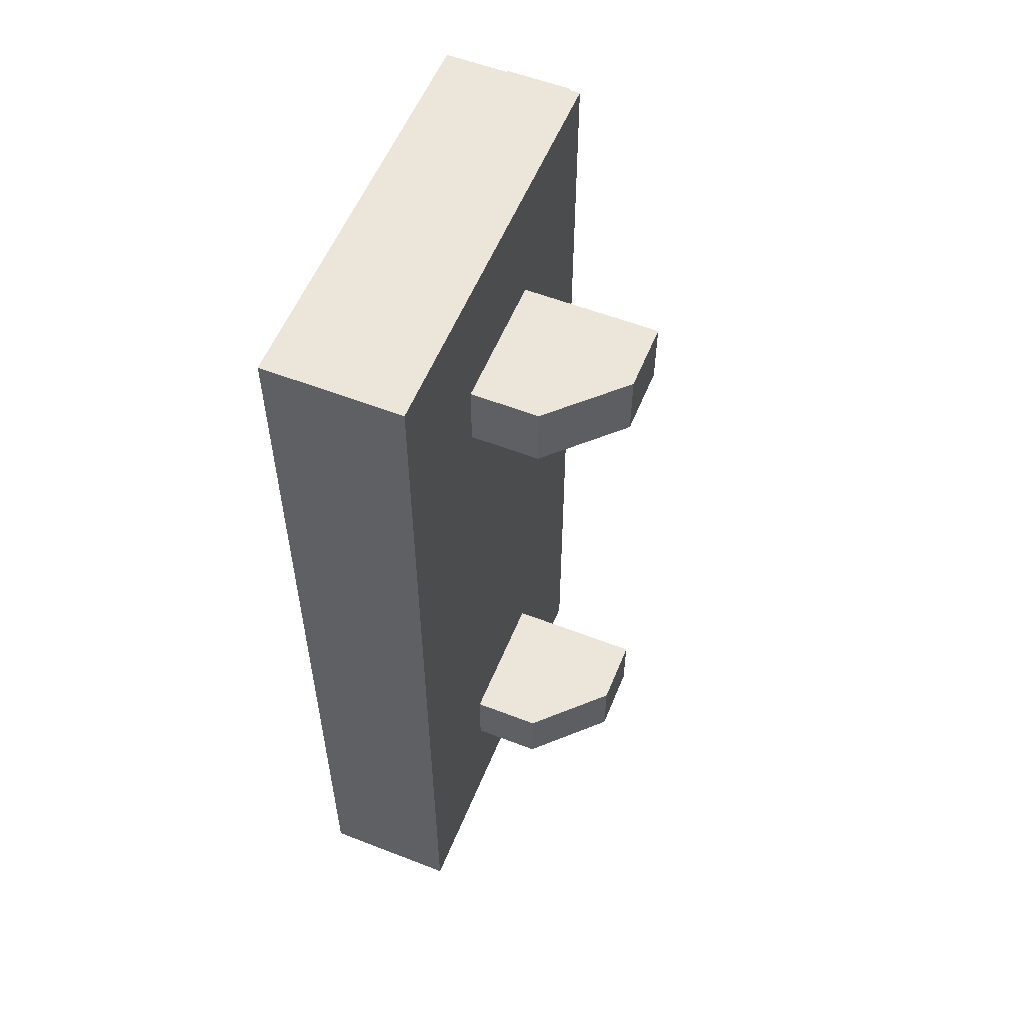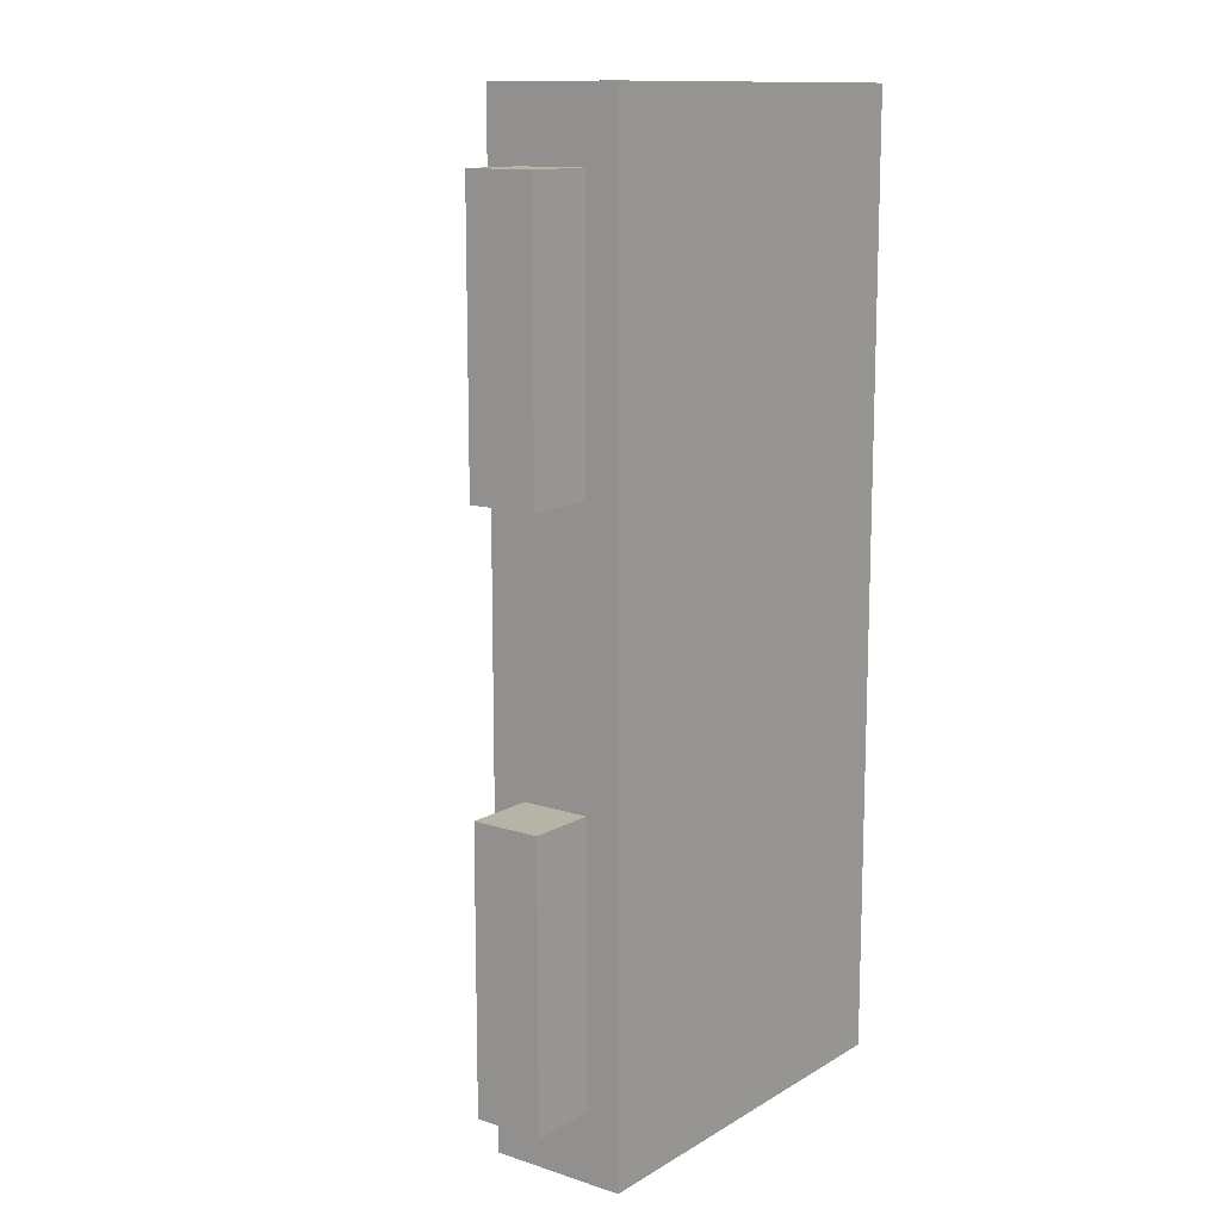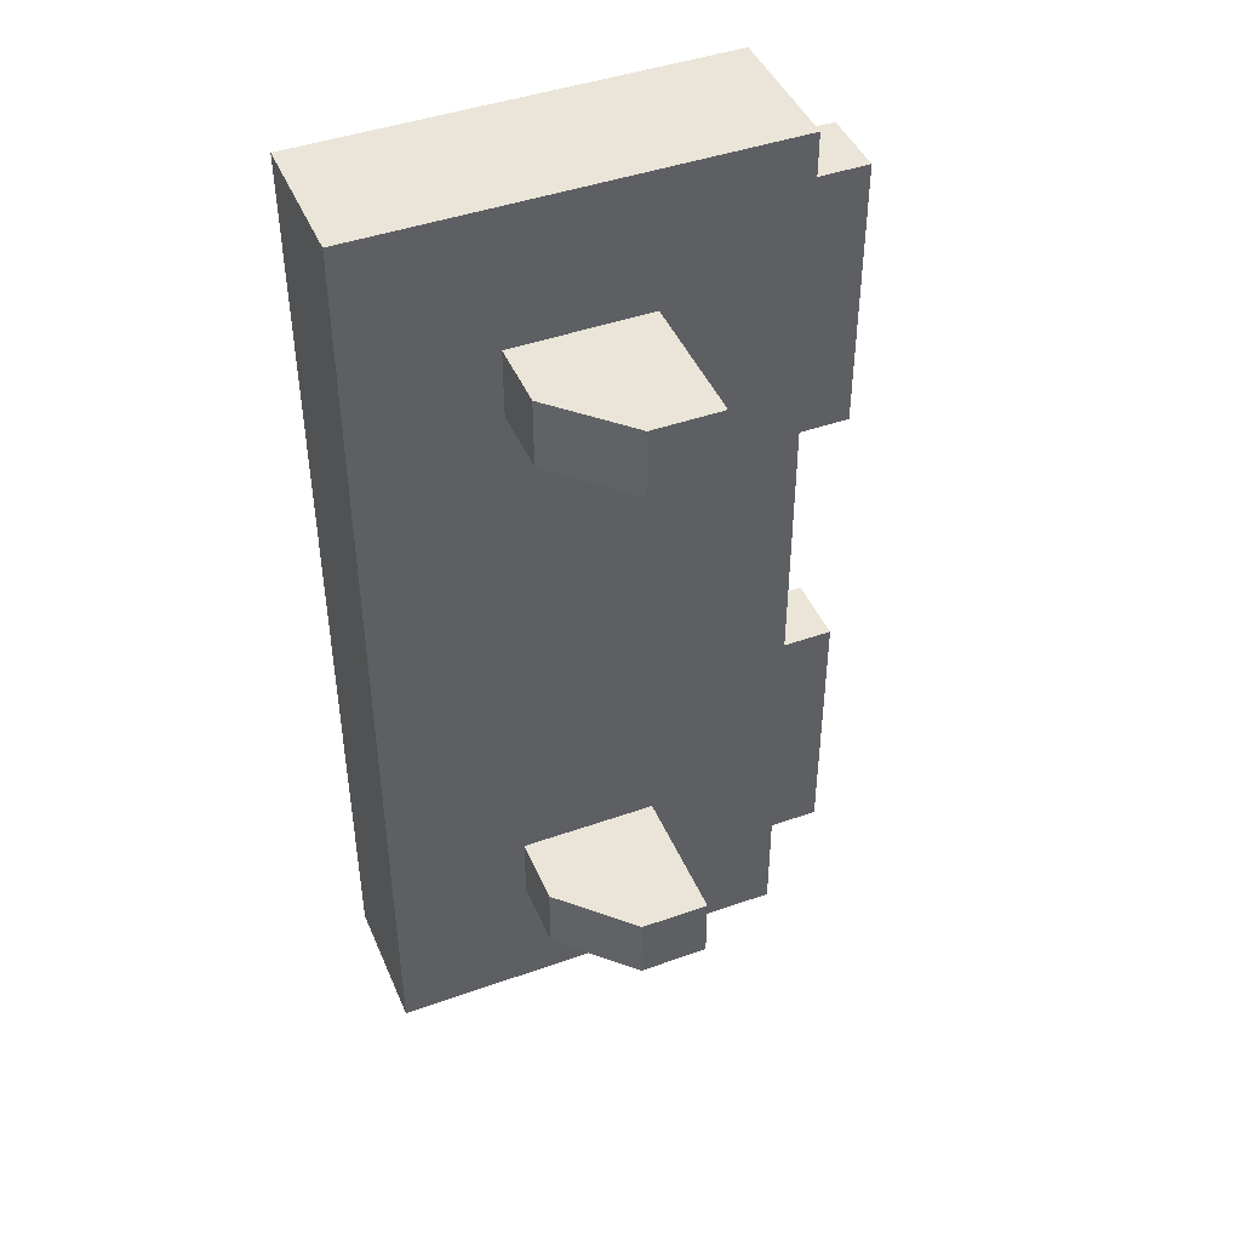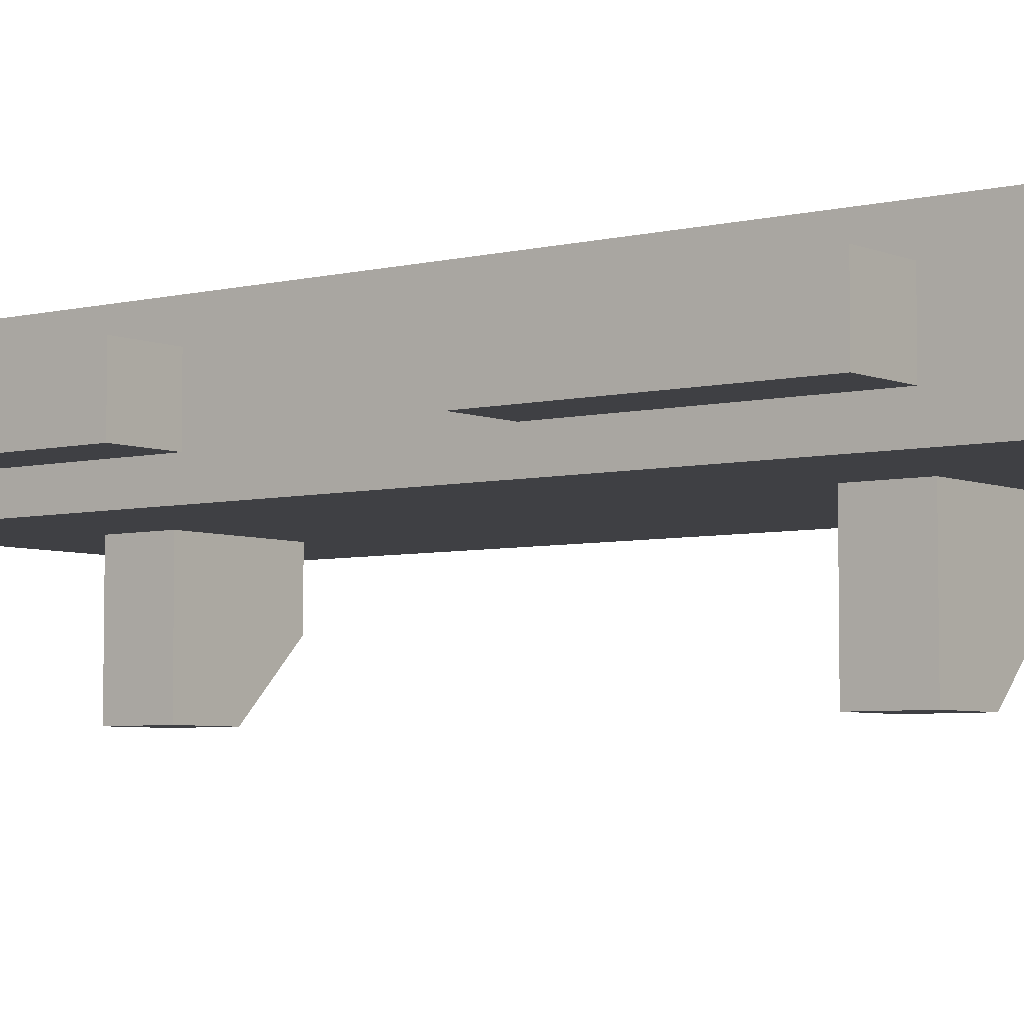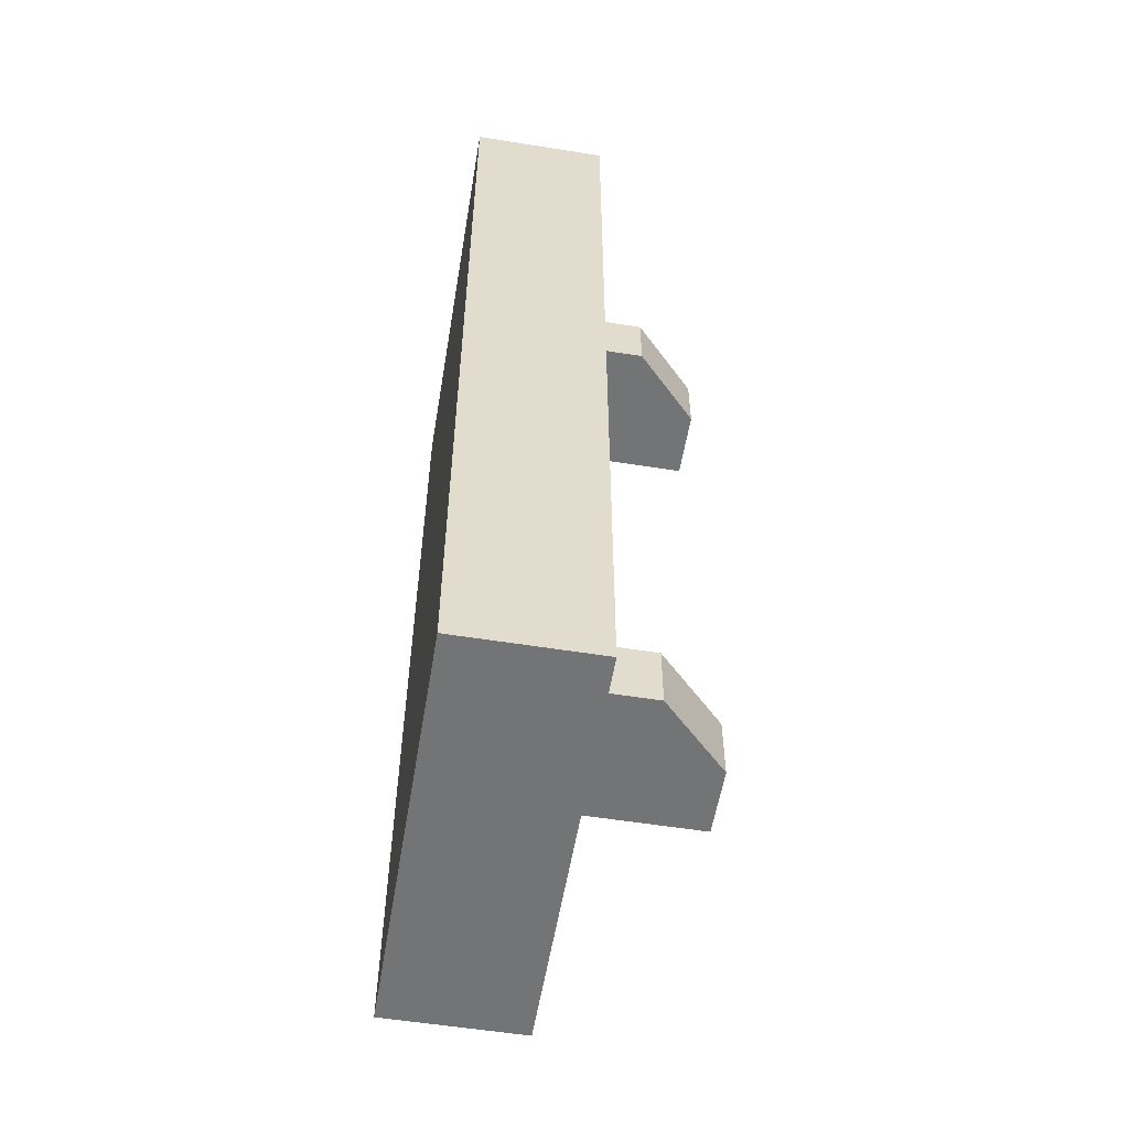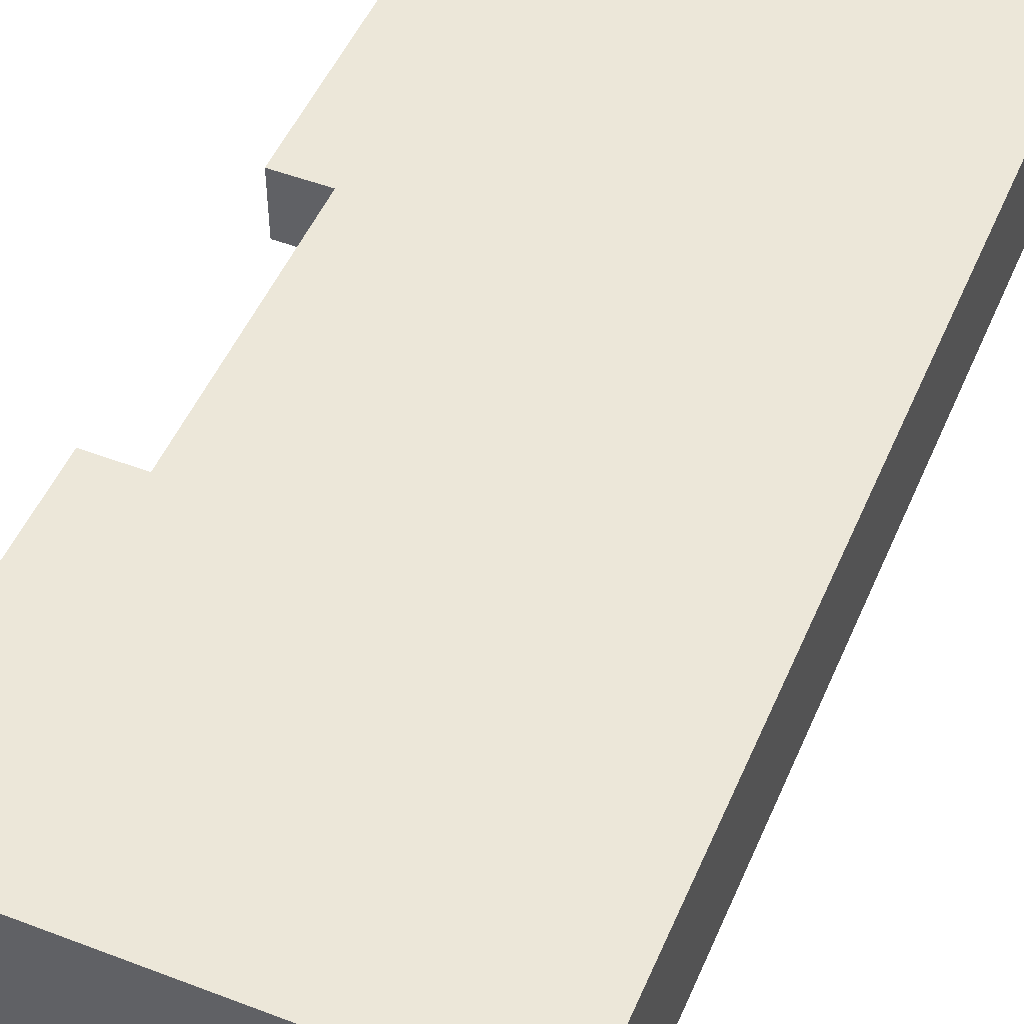
<metadata>
{"format":"obj","ext":"obj","renderer":"f3d","projection":"perspective","resolution":1024,"background":"white","views":[{"elev":56.4,"azim":-67.9,"up":"+Z"},{"elev":12.6,"azim":126.9,"up":"+Z"},{"elev":44.6,"azim":-22.4,"up":"+Z"},{"elev":-5.1,"azim":127.8,"up":"+Y"},{"elev":-56.2,"azim":-99.5,"up":"+Z"},{"elev":50.0,"azim":-157.2,"up":"+Y"}]}
</metadata>
<code>
o track
v 0.1719 -5.358e-17 0.4531
v -0.2031 -5.358e-17 0.4531
v 0.1719 0.125 0.4531
v -0.2031 0.125 0.4531
v 0.1719 5.358e-17 -0.4219
v -0.2031 5.358e-17 -0.4219
v 0.1719 0.125 -0.4219
v -0.2031 0.125 -0.4219
v 0.2344 0.03125 0.3906
v 0.1719 0.03125 0.3906
v 0.2344 0.09375 0.3906
v 0.1719 0.09375 0.3906
v 0.2344 0.03125 0.1406
v 0.1719 0.03125 0.1406
v 0.2344 0.09375 0.1406
v 0.1719 0.09375 0.1406
v 0.2344 0.03125 -0.1094
v 0.1719 0.03125 -0.1094
v 0.2344 0.09375 -0.1094
v 0.1719 0.09375 -0.1094
v 0.2344 0.03125 -0.3594
v 0.1719 0.03125 -0.3594
v 0.2344 0.09375 -0.3594
v 0.1719 0.09375 -0.3594
v 0.04688 -0.125 0.3281
v -0.01562 -0.125 0.3281
v 0.04688 -0.0625 0.3281
v -0.07812 -0.0625 0.3281
v 0.04688 -0.125 0.2656
v -0.01562 -0.125 0.2656
v 0.04688 -0.0625 0.2656
v -0.07812 -0.0625 0.2656
v 0.04688 -3.827e-17 0.3281
v -0.07812 -3.827e-17 0.3281
v 0.04688 -3.062e-17 0.2656
v -0.07812 -3.062e-17 0.2656
v 0.04688 -0.125 -0.2344
v -0.01562 -0.125 -0.2344
v 0.04688 -0.0625 -0.2344
v -0.07812 -0.0625 -0.2344
v 0.04688 -0.125 -0.2969
v -0.01562 -0.125 -0.2969
v 0.04688 -0.0625 -0.2969
v -0.07812 -0.0625 -0.2969
v 0.04688 -3.827e-17 -0.2344
v -0.07812 -3.827e-17 -0.2344
v 0.04688 -3.062e-17 -0.2969
v -0.07812 -3.062e-17 -0.2969
f 4 2 1 3
f 7 5 6 8
f 1 2 6 5
f 4 3 7 8
f 3 1 5 7
f 8 6 2 4
f 12 10 9 11
f 15 13 14 16
f 9 10 14 13
f 12 11 15 16
f 11 9 13 15
f 20 18 17 19
f 23 21 22 24
f 17 18 22 21
f 20 19 23 24
f 19 17 21 23
f 28 26 25 27
f 31 29 30 32
f 25 26 30 29
f 32 30 26 28
f 34 28 27 33
f 35 31 32 36
f 36 32 28 34
f 33 25 29 35
f 40 38 37 39
f 43 41 42 44
f 37 38 42 41
f 44 42 38 40
f 46 40 39 45
f 47 43 44 48
f 48 44 40 46
f 45 37 41 47

</code>
